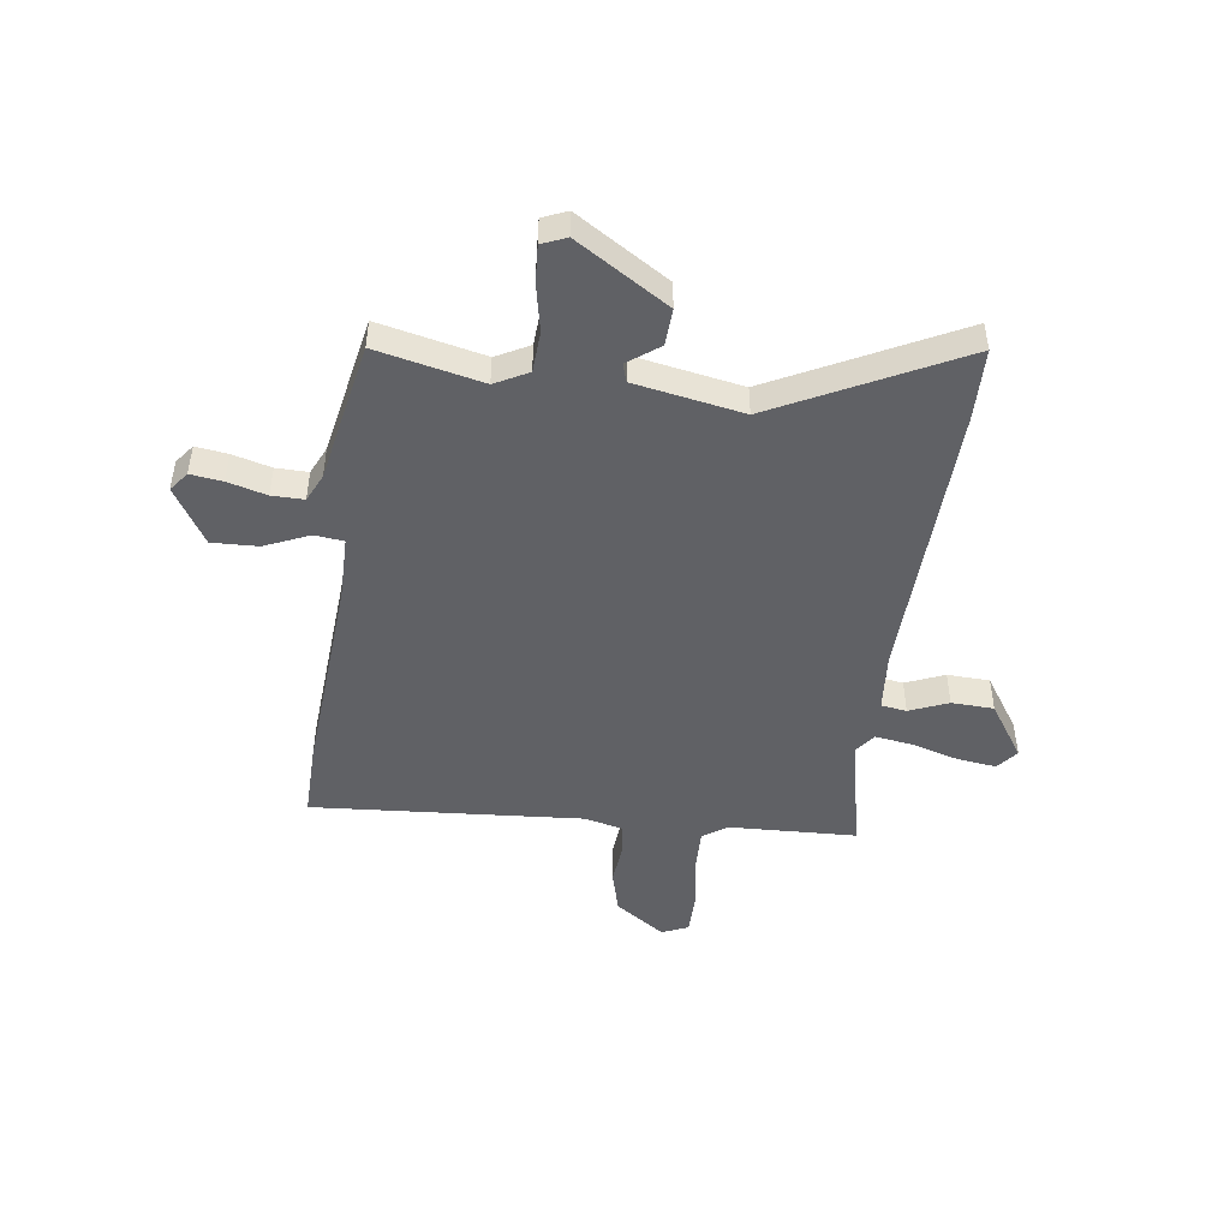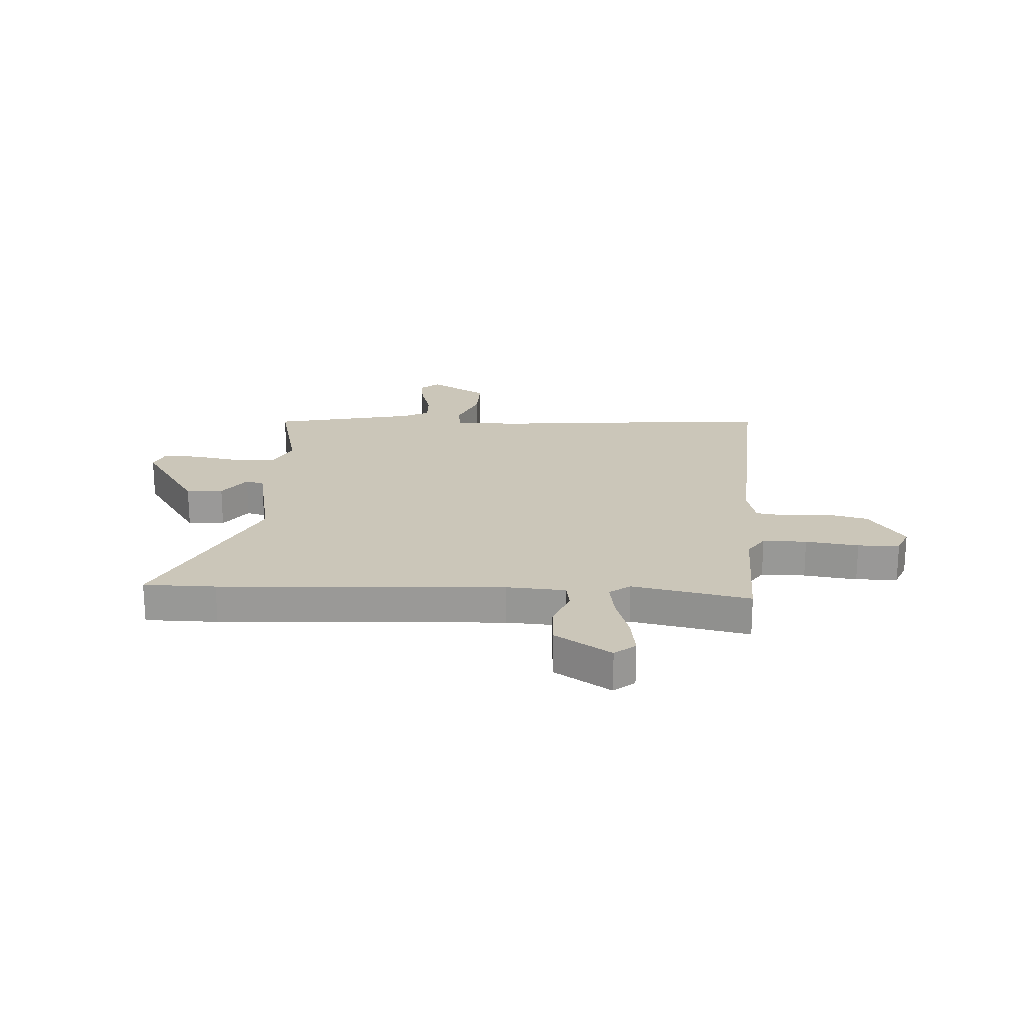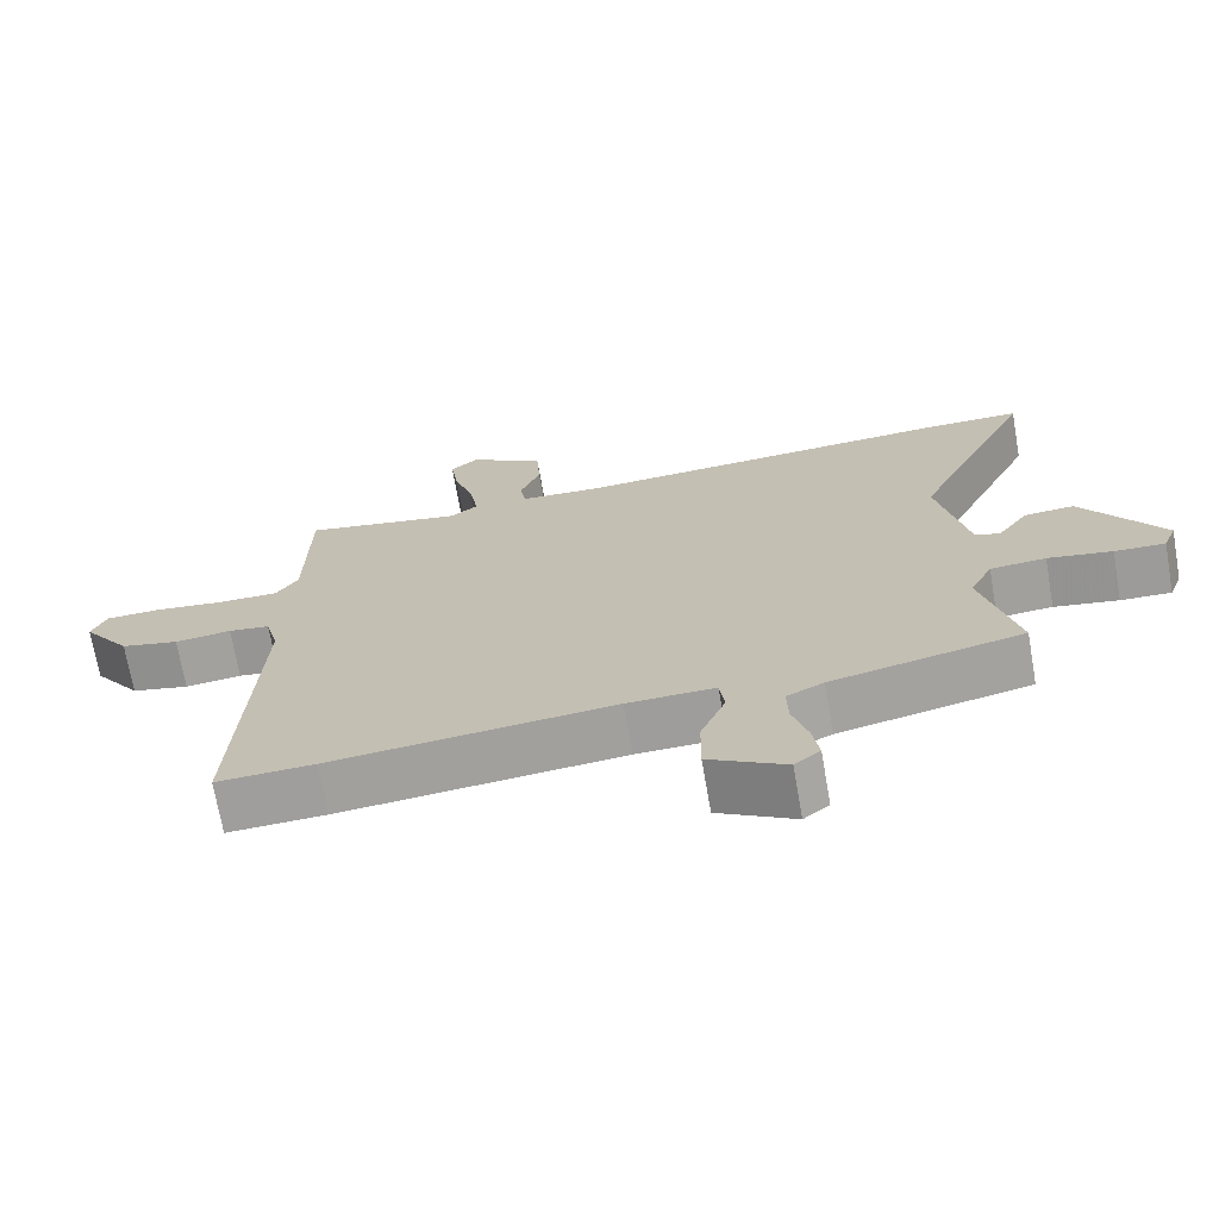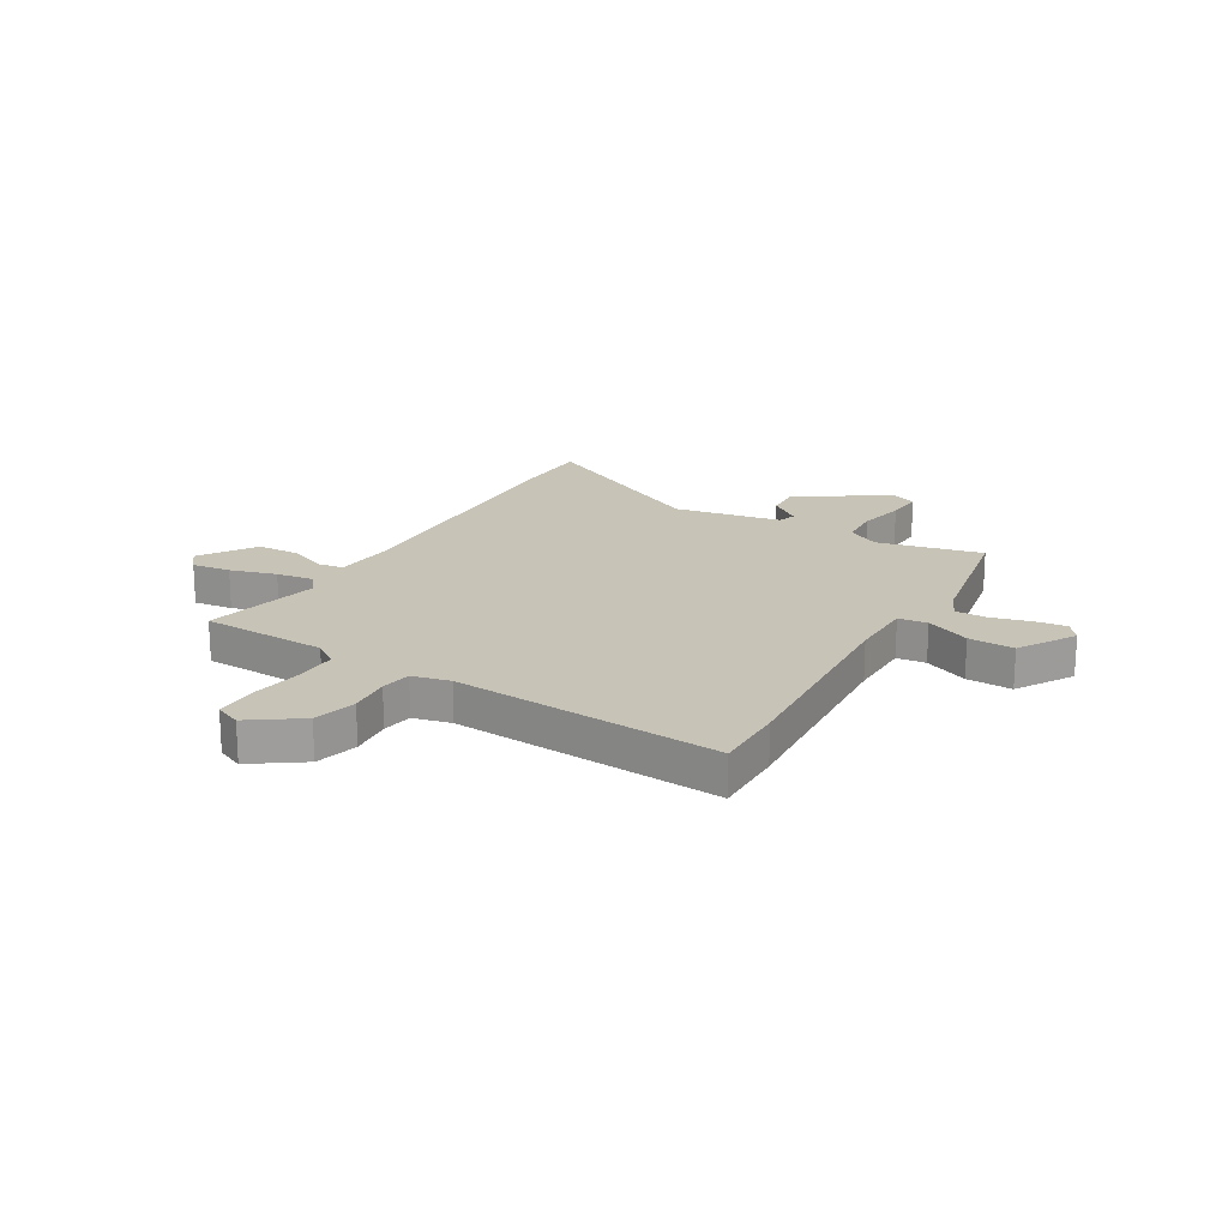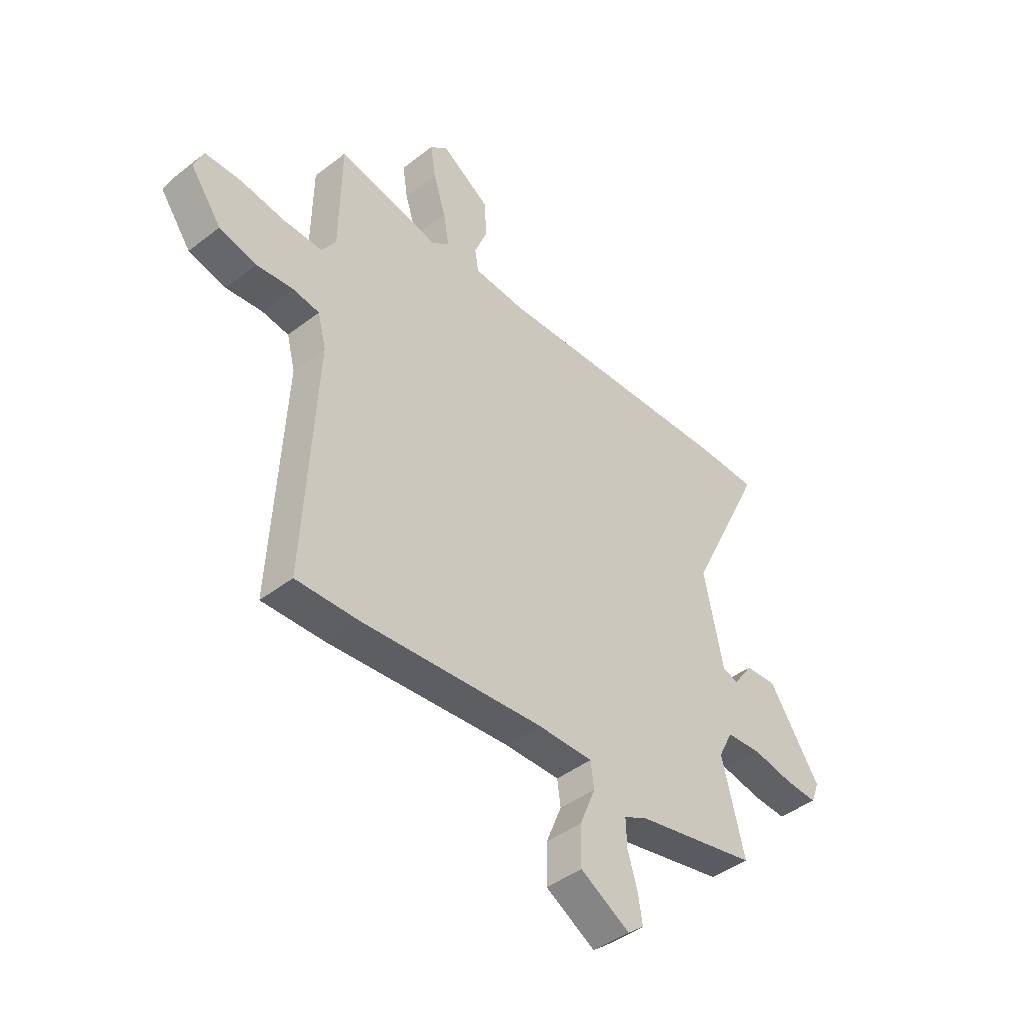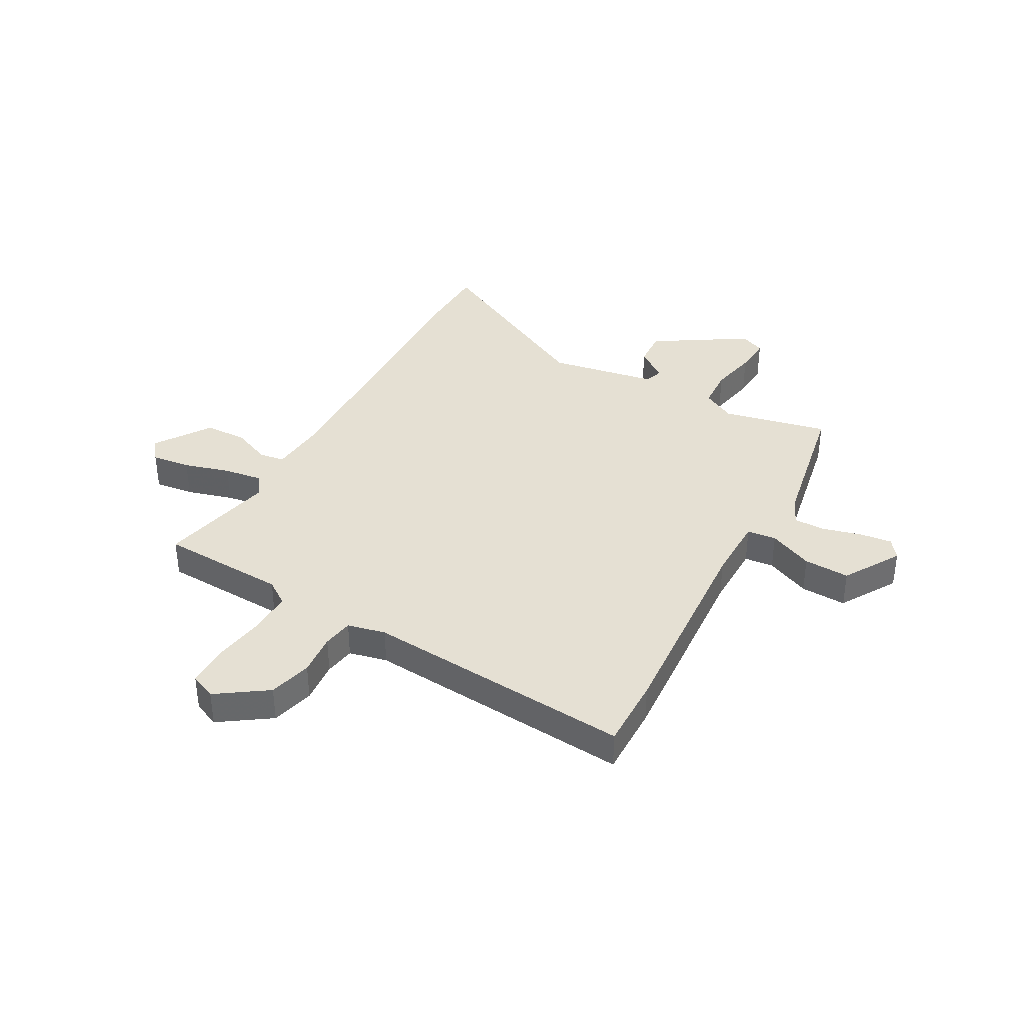
<metadata>
{"format":"obj","ext":"obj","renderer":"f3d","projection":"perspective","resolution":1024,"background":"white","views":[{"elev":-47.4,"azim":-96.5,"up":"+Y"},{"elev":21.0,"azim":3.5,"up":"+Y"},{"elev":-70.4,"azim":-170.1,"up":"+Z"},{"elev":19.7,"azim":121.8,"up":"+Y"},{"elev":-43.5,"azim":132.4,"up":"+Z"},{"elev":38.1,"azim":120.4,"up":"+Y"}]}
</metadata>
<code>
v 0.486 0.07 0.496
v 0.49 0.07 0.261
v 0.52 0.07 0.215
v 0.601 0.07 0.215
v 0.699 0.07 0.228
v 0.776 0.07 0.226
v 0.796 0.07 0.177
v 0.73 0.07 0.086
v 0.65 0.07 0.067
v 0.572 0.07 0.076
v 0.515 0.07 0.068
v 0.497 0.07 -0.002
v 0.523 0.07 -0.501
v 0.389 0.07 -0.496
v 0.001 0.07 -0.46
v -0.12 0.07 -0.458
v -0.127 0.07 -0.512
v -0.093 0.07 -0.595
v -0.092 0.07 -0.68
v -0.198 0.07 -0.741
v -0.233 0.07 -0.713
v -0.224 0.07 -0.654
v -0.203 0.07 -0.583
v -0.201 0.07 -0.524
v -0.252 0.07 -0.499
v -0.513 0.07 -0.443
v -0.465 0.07 -0.249
v -0.496 0.07 -0.187
v -0.572 0.07 -0.181
v -0.66 0.07 -0.197
v -0.729 0.07 -0.2
v -0.747 0.07 -0.154
v -0.637 0.07 0.013
v -0.569 0.07 0.008
v -0.527 0.07 -0.051
v -0.493 0.07 -0.041
v -0.452 0.07 0.158
v -0.616 0.07 0.5
v -0.483 0.07 0.5
v 0.042 0.07 0.471
v 0.152 0.07 0.478
v 0.16 0.07 0.525
v 0.132 0.07 0.597
v 0.137 0.07 0.675
v 0.241 0.07 0.741
v 0.279 0.07 0.709
v 0.268 0.07 0.637
v 0.241 0.07 0.552
v 0.229 0.07 0.482
v 0.267 0.07 0.453
v 0.486 0 0.496
v 0.49 0 0.261
v 0.52 0 0.215
v 0.601 0 0.215
v 0.699 0 0.228
v 0.776 0 0.226
v 0.796 0 0.177
v 0.73 0 0.086
v 0.65 0 0.067
v 0.572 0 0.076
v 0.515 0 0.068
v 0.497 0 -0.002
v 0.523 0 -0.501
v 0.389 0 -0.496
v 0.001 0 -0.46
v -0.12 0 -0.458
v -0.127 0 -0.512
v -0.093 0 -0.595
v -0.092 0 -0.68
v -0.198 0 -0.741
v -0.233 0 -0.713
v -0.224 0 -0.654
v -0.203 0 -0.583
v -0.201 0 -0.524
v -0.252 0 -0.499
v -0.513 0 -0.443
v -0.465 0 -0.249
v -0.496 0 -0.187
v -0.572 0 -0.181
v -0.66 0 -0.197
v -0.729 0 -0.2
v -0.747 0 -0.154
v -0.637 0 0.013
v -0.569 0 0.008
v -0.527 0 -0.051
v -0.493 0 -0.041
v -0.452 0 0.158
v -0.616 0 0.5
v -0.483 0 0.5
v 0.042 0 0.471
v 0.152 0 0.478
v 0.16 0 0.525
v 0.132 0 0.597
v 0.137 0 0.675
v 0.241 0 0.741
v 0.279 0 0.709
v 0.268 0 0.637
v 0.241 0 0.552
v 0.229 0 0.482
v 0.267 0 0.453
f 45 46 47 48
f 45 48 49
f 42 43 44 45
f 41 42 45 49
f 40 41 49 50
f 37 38 39 40
f 36 37 40 50
f 32 33 34 35
f 32 35 36
f 29 30 31 32
f 28 29 32 36
f 27 28 36 50
f 25 26 27 50
f 20 21 22 23
f 20 23 24
f 17 18 19 20
f 16 17 20 24
f 12 13 14 15
f 11 12 15 16
f 7 8 9 10
f 7 10 11
f 4 5 6 7
f 3 4 7 11
f 2 3 11 16
f 16 24 25 50
f 1 2 16 50
f 98 97 96 95
f 99 98 95
f 95 94 93 92
f 99 95 92 91
f 100 99 91 90
f 90 89 88 87
f 100 90 87 86
f 85 84 83 82
f 86 85 82
f 82 81 80 79
f 86 82 79 78
f 100 86 78 77
f 100 77 76 75
f 73 72 71 70
f 74 73 70
f 70 69 68 67
f 74 70 67 66
f 65 64 63 62
f 66 65 62 61
f 60 59 58 57
f 61 60 57
f 57 56 55 54
f 61 57 54 53
f 66 61 53 52
f 100 75 74 66
f 100 66 52 51
f 1 51 52 2
f 2 52 53 3
f 3 53 54 4
f 4 54 55 5
f 5 55 56 6
f 6 56 57 7
f 7 57 58 8
f 8 58 59 9
f 9 59 60 10
f 10 60 61 11
f 11 61 62 12
f 12 62 63 13
f 13 63 64 14
f 14 64 65 15
f 15 65 66 16
f 16 66 67 17
f 17 67 68 18
f 18 68 69 19
f 19 69 70 20
f 20 70 71 21
f 21 71 72 22
f 22 72 73 23
f 23 73 74 24
f 24 74 75 25
f 25 75 76 26
f 26 76 77 27
f 27 77 78 28
f 28 78 79 29
f 29 79 80 30
f 30 80 81 31
f 31 81 82 32
f 32 82 83 33
f 33 83 84 34
f 34 84 85 35
f 35 85 86 36
f 36 86 87 37
f 37 87 88 38
f 38 88 89 39
f 39 89 90 40
f 40 90 91 41
f 41 91 92 42
f 42 92 93 43
f 43 93 94 44
f 44 94 95 45
f 45 95 96 46
f 46 96 97 47
f 47 97 98 48
f 48 98 99 49
f 49 99 100 50
f 50 100 51 1

</code>
